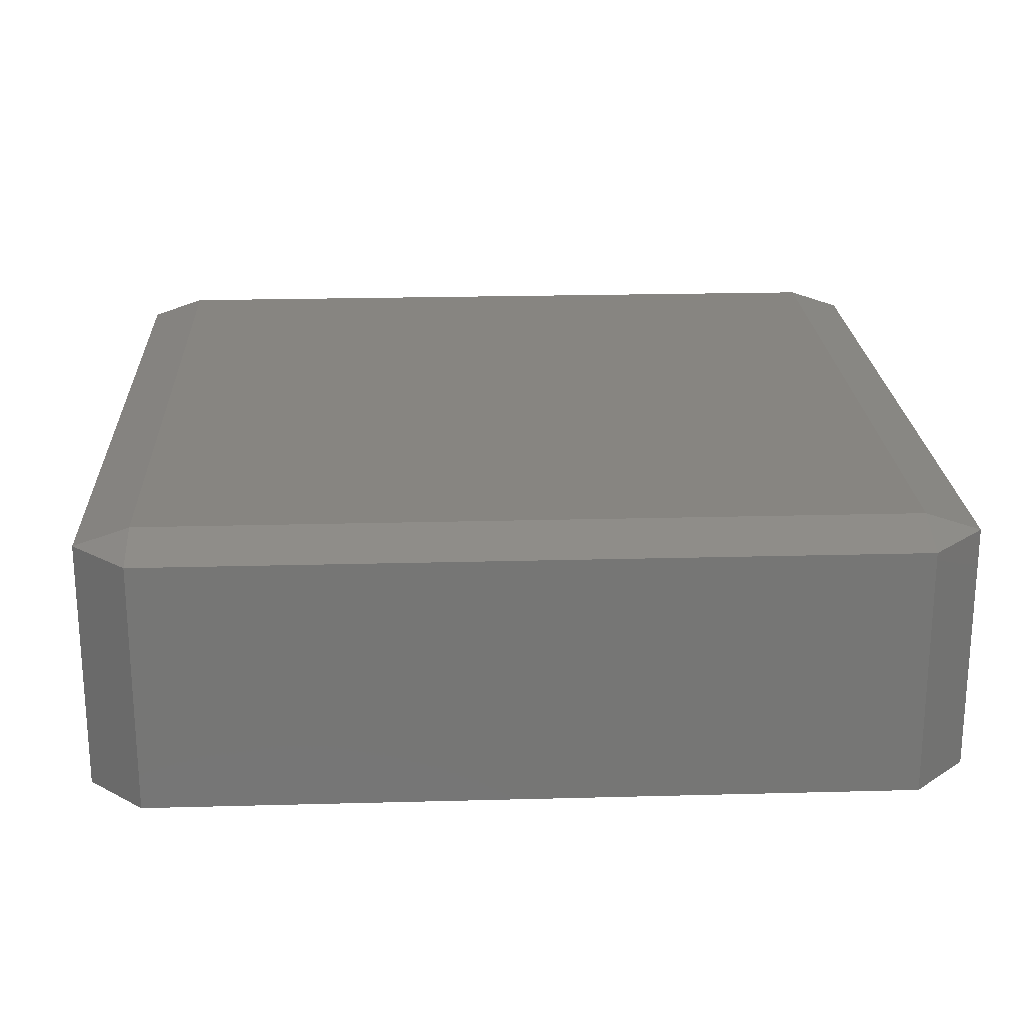
<metadata>
{"format":"stl","ext":"stl","renderer":"f3d","projection":"perspective","resolution":1024,"background":"white","views":[{"elev":22.0,"azim":87.3,"up":"+Z"}]}
</metadata>
<code>
# stl→obj: 384 verts, 764 faces
v -0.01167 -0.01167 -0.00445
v -0.01167 -0.01335 -0.003889
v -0.01335 -0.01167 -0.003889
v -0.01167 -0.008333 -0.00445
v -0.01335 -0.008333 -0.003889
v -0.01167 -0.005 -0.00445
v -0.01335 -0.005 -0.003889
v -0.01167 -0.001667 -0.00445
v -0.01335 -0.001667 -0.003889
v -0.01167 0.001667 -0.00445
v -0.01335 0.001667 -0.003889
v -0.01167 0.005 -0.00445
v -0.01335 0.005 -0.003889
v -0.01167 0.008333 -0.00445
v -0.01335 0.008333 -0.003889
v -0.01167 0.01167 -0.00445
v -0.01335 0.01167 -0.003889
v -0.01167 0.01335 -0.003889
v -0.008333 -0.01167 -0.00445
v -0.008333 -0.01335 -0.003889
v -0.008333 -0.008333 -0.00445
v -0.008333 -0.005 -0.00445
v -0.008333 -0.001667 -0.00445
v -0.008333 0.001667 -0.00445
v -0.008333 0.005 -0.00445
v -0.008333 0.008333 -0.00445
v -0.008333 0.01167 -0.00445
v -0.008333 0.01335 -0.003889
v -0.005 -0.01167 -0.00445
v -0.005 -0.01335 -0.003889
v -0.005 -0.008333 -0.00445
v -0.005 -0.005 -0.00445
v -0.005 -0.001667 -0.00445
v -0.005 0.001667 -0.00445
v -0.005 0.005 -0.00445
v -0.005 0.008333 -0.00445
v -0.005 0.01167 -0.00445
v -0.005 0.01335 -0.003889
v -0.001667 -0.01167 -0.00445
v -0.001667 -0.01335 -0.003889
v -0.001667 -0.008333 -0.00445
v -0.001667 -0.005 -0.00445
v -0.001667 -0.001667 -0.00445
v -0.001667 0.001667 -0.00445
v -0.001667 0.005 -0.00445
v -0.001667 0.008333 -0.00445
v -0.001667 0.01167 -0.00445
v -0.001667 0.01335 -0.003889
v 0.001667 -0.01167 -0.00445
v 0.001667 -0.01335 -0.003889
v 0.001667 -0.008333 -0.00445
v 0.001667 -0.005 -0.00445
v 0.001667 -0.001667 -0.00445
v 0.001667 0.001667 -0.00445
v 0.001667 0.005 -0.00445
v 0.001667 0.008333 -0.00445
v 0.001667 0.01167 -0.00445
v 0.001667 0.01335 -0.003889
v 0.005 -0.01167 -0.00445
v 0.005 -0.01335 -0.003889
v 0.005 -0.008333 -0.00445
v 0.005 -0.005 -0.00445
v 0.005 -0.001667 -0.00445
v 0.005 0.001667 -0.00445
v 0.005 0.005 -0.00445
v 0.005 0.008333 -0.00445
v 0.005 0.01167 -0.00445
v 0.005 0.01335 -0.003889
v 0.008333 -0.01167 -0.00445
v 0.008333 -0.01335 -0.003889
v 0.008333 -0.008333 -0.00445
v 0.008333 -0.005 -0.00445
v 0.008333 -0.001667 -0.00445
v 0.008333 0.001667 -0.00445
v 0.008333 0.005 -0.00445
v 0.008333 0.008333 -0.00445
v 0.008333 0.01167 -0.00445
v 0.008333 0.01335 -0.003889
v 0.01167 -0.01167 -0.00445
v 0.01167 -0.01335 -0.003889
v 0.01167 -0.008333 -0.00445
v 0.01167 -0.005 -0.00445
v 0.01167 -0.001667 -0.00445
v 0.01167 0.001667 -0.00445
v 0.01167 0.005 -0.00445
v 0.01167 0.008333 -0.00445
v 0.01167 0.01167 -0.00445
v 0.01167 0.01335 -0.003889
v 0.01335 -0.01167 -0.003889
v 0.01335 -0.008333 -0.003889
v 0.01335 -0.005 -0.003889
v 0.01335 -0.001667 -0.003889
v 0.01335 0.001667 -0.003889
v 0.01335 0.005 -0.003889
v 0.01335 0.008333 -0.003889
v 0.01335 0.01167 -0.003889
v -0.01167 -0.01335 -0.002778
v -0.01335 -0.01167 -0.002778
v -0.01335 -0.008333 -0.002778
v -0.01335 -0.005 -0.002778
v -0.01335 -0.001667 -0.002778
v -0.01335 0.001667 -0.002778
v -0.01335 0.005 -0.002778
v -0.01335 0.008333 -0.002778
v -0.01335 0.01167 -0.002778
v -0.01167 0.01335 -0.002778
v -0.008333 -0.01335 -0.002778
v -0.008333 0.01335 -0.002778
v -0.005 -0.01335 -0.002778
v -0.005 0.01335 -0.002778
v -0.001667 -0.01335 -0.002778
v -0.001667 0.01335 -0.002778
v 0.001667 -0.01335 -0.002778
v 0.001667 0.01335 -0.002778
v 0.005 -0.01335 -0.002778
v 0.005 0.01335 -0.002778
v 0.008333 -0.01335 -0.002778
v 0.008333 0.01335 -0.002778
v 0.01167 -0.01335 -0.002778
v 0.01167 0.01335 -0.002778
v 0.01335 -0.01167 -0.002778
v 0.01335 -0.008333 -0.002778
v 0.01335 -0.005 -0.002778
v 0.01335 -0.001667 -0.002778
v 0.01335 0.001667 -0.002778
v 0.01335 0.005 -0.002778
v 0.01335 0.008333 -0.002778
v 0.01335 0.01167 -0.002778
v -0.01167 -0.01335 -0.001667
v -0.01335 -0.01167 -0.001667
v -0.01335 -0.008333 -0.001667
v -0.01335 -0.005 -0.001667
v -0.01335 -0.001667 -0.001667
v -0.01335 0.001667 -0.001667
v -0.01335 0.005 -0.001667
v -0.01335 0.008333 -0.001667
v -0.01335 0.01167 -0.001667
v -0.01167 0.01335 -0.001667
v -0.008333 -0.01335 -0.001667
v -0.008333 0.01335 -0.001667
v -0.005 -0.01335 -0.001667
v -0.005 0.01335 -0.001667
v -0.001667 -0.01335 -0.001667
v -0.001667 0.01335 -0.001667
v 0.001667 -0.01335 -0.001667
v 0.001667 0.01335 -0.001667
v 0.005 -0.01335 -0.001667
v 0.005 0.01335 -0.001667
v 0.008333 -0.01335 -0.001667
v 0.008333 0.01335 -0.001667
v 0.01167 -0.01335 -0.001667
v 0.01167 0.01335 -0.001667
v 0.01335 -0.01167 -0.001667
v 0.01335 -0.008333 -0.001667
v 0.01335 -0.005 -0.001667
v 0.01335 -0.001667 -0.001667
v 0.01335 0.001667 -0.001667
v 0.01335 0.005 -0.001667
v 0.01335 0.008333 -0.001667
v 0.01335 0.01167 -0.001667
v -0.01167 -0.01335 -0.0005556
v -0.01335 -0.01167 -0.0005556
v -0.01335 -0.008333 -0.0005556
v -0.01335 -0.005 -0.0005556
v -0.01335 -0.001667 -0.0005556
v -0.01335 0.001667 -0.0005556
v -0.01335 0.005 -0.0005556
v -0.01335 0.008333 -0.0005556
v -0.01335 0.01167 -0.0005556
v -0.01167 0.01335 -0.0005556
v -0.008333 -0.01335 -0.0005556
v -0.008333 0.01335 -0.0005556
v -0.005 -0.01335 -0.0005556
v -0.005 0.01335 -0.0005556
v -0.001667 -0.01335 -0.0005556
v -0.001667 0.01335 -0.0005556
v 0.001667 -0.01335 -0.0005556
v 0.001667 0.01335 -0.0005556
v 0.005 -0.01335 -0.0005556
v 0.005 0.01335 -0.0005556
v 0.008333 -0.01335 -0.0005556
v 0.008333 0.01335 -0.0005556
v 0.01167 -0.01335 -0.0005556
v 0.01167 0.01335 -0.0005556
v 0.01335 -0.01167 -0.0005556
v 0.01335 -0.008333 -0.0005556
v 0.01335 -0.005 -0.0005556
v 0.01335 -0.001667 -0.0005556
v 0.01335 0.001667 -0.0005556
v 0.01335 0.005 -0.0005556
v 0.01335 0.008333 -0.0005556
v 0.01335 0.01167 -0.0005556
v -0.01167 -0.01335 0.0005556
v -0.01335 -0.01167 0.0005556
v -0.01335 -0.008333 0.0005556
v -0.01335 -0.005 0.0005556
v -0.01335 -0.001667 0.0005556
v -0.01335 0.001667 0.0005556
v -0.01335 0.005 0.0005556
v -0.01335 0.008333 0.0005556
v -0.01335 0.01167 0.0005556
v -0.01167 0.01335 0.0005556
v -0.008333 -0.01335 0.0005556
v -0.008333 0.01335 0.0005556
v -0.005 -0.01335 0.0005556
v -0.005 0.01335 0.0005556
v -0.001667 -0.01335 0.0005556
v -0.001667 0.01335 0.0005556
v 0.001667 -0.01335 0.0005556
v 0.001667 0.01335 0.0005556
v 0.005 -0.01335 0.0005556
v 0.005 0.01335 0.0005556
v 0.008333 -0.01335 0.0005556
v 0.008333 0.01335 0.0005556
v 0.01167 -0.01335 0.0005556
v 0.01167 0.01335 0.0005556
v 0.01335 -0.01167 0.0005556
v 0.01335 -0.008333 0.0005556
v 0.01335 -0.005 0.0005556
v 0.01335 -0.001667 0.0005556
v 0.01335 0.001667 0.0005556
v 0.01335 0.005 0.0005556
v 0.01335 0.008333 0.0005556
v 0.01335 0.01167 0.0005556
v -0.01167 -0.01335 0.001667
v -0.01335 -0.01167 0.001667
v -0.01335 -0.008333 0.001667
v -0.01335 -0.005 0.001667
v -0.01335 -0.001667 0.001667
v -0.01335 0.001667 0.001667
v -0.01335 0.005 0.001667
v -0.01335 0.008333 0.001667
v -0.01335 0.01167 0.001667
v -0.01167 0.01335 0.001667
v -0.008333 -0.01335 0.001667
v -0.008333 0.01335 0.001667
v -0.005 -0.01335 0.001667
v -0.005 0.01335 0.001667
v -0.001667 -0.01335 0.001667
v -0.001667 0.01335 0.001667
v 0.001667 -0.01335 0.001667
v 0.001667 0.01335 0.001667
v 0.005 -0.01335 0.001667
v 0.005 0.01335 0.001667
v 0.008333 -0.01335 0.001667
v 0.008333 0.01335 0.001667
v 0.01167 -0.01335 0.001667
v 0.01167 0.01335 0.001667
v 0.01335 -0.01167 0.001667
v 0.01335 -0.008333 0.001667
v 0.01335 -0.005 0.001667
v 0.01335 -0.001667 0.001667
v 0.01335 0.001667 0.001667
v 0.01335 0.005 0.001667
v 0.01335 0.008333 0.001667
v 0.01335 0.01167 0.001667
v -0.01167 -0.01335 0.002778
v -0.01335 -0.01167 0.002778
v -0.01335 -0.008333 0.002778
v -0.01335 -0.005 0.002778
v -0.01335 -0.001667 0.002778
v -0.01335 0.001667 0.002778
v -0.01335 0.005 0.002778
v -0.01335 0.008333 0.002778
v -0.01335 0.01167 0.002778
v -0.01167 0.01335 0.002778
v -0.008333 -0.01335 0.002778
v -0.008333 0.01335 0.002778
v -0.005 -0.01335 0.002778
v -0.005 0.01335 0.002778
v -0.001667 -0.01335 0.002778
v -0.001667 0.01335 0.002778
v 0.001667 -0.01335 0.002778
v 0.001667 0.01335 0.002778
v 0.005 -0.01335 0.002778
v 0.005 0.01335 0.002778
v 0.008333 -0.01335 0.002778
v 0.008333 0.01335 0.002778
v 0.01167 -0.01335 0.002778
v 0.01167 0.01335 0.002778
v 0.01335 -0.01167 0.002778
v 0.01335 -0.008333 0.002778
v 0.01335 -0.005 0.002778
v 0.01335 -0.001667 0.002778
v 0.01335 0.001667 0.002778
v 0.01335 0.005 0.002778
v 0.01335 0.008333 0.002778
v 0.01335 0.01167 0.002778
v -0.01167 -0.01335 0.003889
v -0.01335 -0.01167 0.003889
v -0.01335 -0.008333 0.003889
v -0.01335 -0.005 0.003889
v -0.01335 -0.001667 0.003889
v -0.01335 0.001667 0.003889
v -0.01335 0.005 0.003889
v -0.01335 0.008333 0.003889
v -0.01335 0.01167 0.003889
v -0.01167 0.01335 0.003889
v -0.008333 -0.01335 0.003889
v -0.008333 0.01335 0.003889
v -0.005 -0.01335 0.003889
v -0.005 0.01335 0.003889
v -0.001667 -0.01335 0.003889
v -0.001667 0.01335 0.003889
v 0.001667 -0.01335 0.003889
v 0.001667 0.01335 0.003889
v 0.005 -0.01335 0.003889
v 0.005 0.01335 0.003889
v 0.008333 -0.01335 0.003889
v 0.008333 0.01335 0.003889
v 0.01167 -0.01335 0.003889
v 0.01167 0.01335 0.003889
v 0.01335 -0.01167 0.003889
v 0.01335 -0.008333 0.003889
v 0.01335 -0.005 0.003889
v 0.01335 -0.001667 0.003889
v 0.01335 0.001667 0.003889
v 0.01335 0.005 0.003889
v 0.01335 0.008333 0.003889
v 0.01335 0.01167 0.003889
v -0.01167 -0.01167 0.00445
v -0.01167 -0.008333 0.00445
v -0.01167 -0.005 0.00445
v -0.01167 -0.001667 0.00445
v -0.01167 0.001667 0.00445
v -0.01167 0.005 0.00445
v -0.01167 0.008333 0.00445
v -0.01167 0.01167 0.00445
v -0.008333 -0.01167 0.00445
v -0.008333 -0.008333 0.00445
v -0.008333 -0.005 0.00445
v -0.008333 -0.001667 0.00445
v -0.008333 0.001667 0.00445
v -0.008333 0.005 0.00445
v -0.008333 0.008333 0.00445
v -0.008333 0.01167 0.00445
v -0.005 -0.01167 0.00445
v -0.005 -0.008333 0.00445
v -0.005 -0.005 0.00445
v -0.005 -0.001667 0.00445
v -0.005 0.001667 0.00445
v -0.005 0.005 0.00445
v -0.005 0.008333 0.00445
v -0.005 0.01167 0.00445
v -0.001667 -0.01167 0.00445
v -0.001667 -0.008333 0.00445
v -0.001667 -0.005 0.00445
v -0.001667 -0.001667 0.00445
v -0.001667 0.001667 0.00445
v -0.001667 0.005 0.00445
v -0.001667 0.008333 0.00445
v -0.001667 0.01167 0.00445
v 0.001667 -0.01167 0.00445
v 0.001667 -0.008333 0.00445
v 0.001667 -0.005 0.00445
v 0.001667 -0.001667 0.00445
v 0.001667 0.001667 0.00445
v 0.001667 0.005 0.00445
v 0.001667 0.008333 0.00445
v 0.001667 0.01167 0.00445
v 0.005 -0.01167 0.00445
v 0.005 -0.008333 0.00445
v 0.005 -0.005 0.00445
v 0.005 -0.001667 0.00445
v 0.005 0.001667 0.00445
v 0.005 0.005 0.00445
v 0.005 0.008333 0.00445
v 0.005 0.01167 0.00445
v 0.008333 -0.01167 0.00445
v 0.008333 -0.008333 0.00445
v 0.008333 -0.005 0.00445
v 0.008333 -0.001667 0.00445
v 0.008333 0.001667 0.00445
v 0.008333 0.005 0.00445
v 0.008333 0.008333 0.00445
v 0.008333 0.01167 0.00445
v 0.01167 -0.01167 0.00445
v 0.01167 -0.008333 0.00445
v 0.01167 -0.005 0.00445
v 0.01167 -0.001667 0.00445
v 0.01167 0.001667 0.00445
v 0.01167 0.005 0.00445
v 0.01167 0.008333 0.00445
v 0.01167 0.01167 0.00445
f 1 2 3
f 1 3 4
f 4 3 5
f 4 5 6
f 6 5 7
f 6 7 8
f 8 7 9
f 8 9 10
f 10 9 11
f 10 11 12
f 12 11 13
f 12 13 14
f 14 13 15
f 14 15 16
f 16 15 17
f 16 17 18
f 1 19 2
f 2 19 20
f 1 4 19
f 19 4 21
f 4 6 21
f 21 6 22
f 6 8 22
f 22 8 23
f 8 10 23
f 23 10 24
f 10 12 24
f 24 12 25
f 12 14 25
f 25 14 26
f 14 16 26
f 26 16 27
f 16 18 27
f 27 18 28
f 19 29 20
f 20 29 30
f 19 21 29
f 29 21 31
f 21 22 31
f 31 22 32
f 22 23 32
f 32 23 33
f 23 24 33
f 33 24 34
f 24 25 34
f 34 25 35
f 25 26 35
f 35 26 36
f 26 27 36
f 36 27 37
f 27 28 37
f 37 28 38
f 29 39 30
f 30 39 40
f 29 31 39
f 39 31 41
f 31 32 41
f 41 32 42
f 32 33 42
f 42 33 43
f 33 34 43
f 43 34 44
f 34 35 44
f 44 35 45
f 35 36 45
f 45 36 46
f 36 37 46
f 46 37 47
f 37 38 47
f 47 38 48
f 39 49 40
f 40 49 50
f 39 41 49
f 49 41 51
f 41 42 51
f 51 42 52
f 42 43 52
f 52 43 53
f 43 44 53
f 53 44 54
f 44 45 54
f 54 45 55
f 45 46 55
f 55 46 56
f 46 47 56
f 56 47 57
f 47 48 57
f 57 48 58
f 49 59 50
f 50 59 60
f 49 51 59
f 59 51 61
f 51 52 61
f 61 52 62
f 52 53 62
f 62 53 63
f 53 54 63
f 63 54 64
f 54 55 64
f 64 55 65
f 55 56 65
f 65 56 66
f 56 57 66
f 66 57 67
f 57 58 67
f 67 58 68
f 59 69 60
f 60 69 70
f 59 61 69
f 69 61 71
f 61 62 71
f 71 62 72
f 62 63 72
f 72 63 73
f 63 64 73
f 73 64 74
f 64 65 74
f 74 65 75
f 65 66 75
f 75 66 76
f 66 67 76
f 76 67 77
f 67 68 77
f 77 68 78
f 69 79 70
f 70 79 80
f 69 71 79
f 79 71 81
f 71 72 81
f 81 72 82
f 72 73 82
f 82 73 83
f 73 74 83
f 83 74 84
f 74 75 84
f 84 75 85
f 75 76 85
f 85 76 86
f 76 77 86
f 86 77 87
f 77 78 87
f 87 78 88
f 79 89 80
f 79 81 89
f 89 81 90
f 81 82 90
f 90 82 91
f 82 83 91
f 91 83 92
f 83 84 92
f 92 84 93
f 84 85 93
f 93 85 94
f 85 86 94
f 94 86 95
f 86 87 95
f 95 87 96
f 87 88 96
f 2 97 3
f 3 97 98
f 3 98 5
f 5 98 99
f 5 99 7
f 7 99 100
f 7 100 9
f 9 100 101
f 9 101 11
f 11 101 102
f 11 102 13
f 13 102 103
f 13 103 15
f 15 103 104
f 15 104 17
f 17 104 105
f 17 105 18
f 18 105 106
f 20 107 2
f 2 107 97
f 28 18 108
f 108 18 106
f 30 109 20
f 20 109 107
f 38 28 110
f 110 28 108
f 40 111 30
f 30 111 109
f 48 38 112
f 112 38 110
f 50 113 40
f 40 113 111
f 58 48 114
f 114 48 112
f 60 115 50
f 50 115 113
f 68 58 116
f 116 58 114
f 70 117 60
f 60 117 115
f 78 68 118
f 118 68 116
f 80 119 70
f 70 119 117
f 88 78 120
f 120 78 118
f 80 89 119
f 119 89 121
f 89 90 121
f 121 90 122
f 90 91 122
f 122 91 123
f 91 92 123
f 123 92 124
f 92 93 124
f 124 93 125
f 93 94 125
f 125 94 126
f 94 95 126
f 126 95 127
f 95 96 127
f 127 96 128
f 96 88 128
f 128 88 120
f 97 129 98
f 98 129 130
f 98 130 99
f 99 130 131
f 99 131 100
f 100 131 132
f 100 132 101
f 101 132 133
f 101 133 102
f 102 133 134
f 102 134 103
f 103 134 135
f 103 135 104
f 104 135 136
f 104 136 105
f 105 136 137
f 105 137 106
f 106 137 138
f 107 139 97
f 97 139 129
f 108 106 140
f 140 106 138
f 109 141 107
f 107 141 139
f 110 108 142
f 142 108 140
f 111 143 109
f 109 143 141
f 112 110 144
f 144 110 142
f 113 145 111
f 111 145 143
f 114 112 146
f 146 112 144
f 115 147 113
f 113 147 145
f 116 114 148
f 148 114 146
f 117 149 115
f 115 149 147
f 118 116 150
f 150 116 148
f 119 151 117
f 117 151 149
f 120 118 152
f 152 118 150
f 119 121 151
f 151 121 153
f 121 122 153
f 153 122 154
f 122 123 154
f 154 123 155
f 123 124 155
f 155 124 156
f 124 125 156
f 156 125 157
f 125 126 157
f 157 126 158
f 126 127 158
f 158 127 159
f 127 128 159
f 159 128 160
f 128 120 160
f 160 120 152
f 129 161 130
f 130 161 162
f 130 162 131
f 131 162 163
f 131 163 132
f 132 163 164
f 132 164 133
f 133 164 165
f 133 165 134
f 134 165 166
f 134 166 135
f 135 166 167
f 135 167 136
f 136 167 168
f 136 168 137
f 137 168 169
f 137 169 138
f 138 169 170
f 139 171 129
f 129 171 161
f 140 138 172
f 172 138 170
f 141 173 139
f 139 173 171
f 142 140 174
f 174 140 172
f 143 175 141
f 141 175 173
f 144 142 176
f 176 142 174
f 145 177 143
f 143 177 175
f 146 144 178
f 178 144 176
f 147 179 145
f 145 179 177
f 148 146 180
f 180 146 178
f 149 181 147
f 147 181 179
f 150 148 182
f 182 148 180
f 151 183 149
f 149 183 181
f 152 150 184
f 184 150 182
f 151 153 183
f 183 153 185
f 153 154 185
f 185 154 186
f 154 155 186
f 186 155 187
f 155 156 187
f 187 156 188
f 156 157 188
f 188 157 189
f 157 158 189
f 189 158 190
f 158 159 190
f 190 159 191
f 159 160 191
f 191 160 192
f 160 152 192
f 192 152 184
f 161 193 162
f 162 193 194
f 162 194 163
f 163 194 195
f 163 195 164
f 164 195 196
f 164 196 165
f 165 196 197
f 165 197 166
f 166 197 198
f 166 198 167
f 167 198 199
f 167 199 168
f 168 199 200
f 168 200 169
f 169 200 201
f 169 201 170
f 170 201 202
f 171 203 161
f 161 203 193
f 172 170 204
f 204 170 202
f 173 205 171
f 171 205 203
f 174 172 206
f 206 172 204
f 175 207 173
f 173 207 205
f 176 174 208
f 208 174 206
f 177 209 175
f 175 209 207
f 178 176 210
f 210 176 208
f 179 211 177
f 177 211 209
f 180 178 212
f 212 178 210
f 181 213 179
f 179 213 211
f 182 180 214
f 214 180 212
f 183 215 181
f 181 215 213
f 184 182 216
f 216 182 214
f 183 185 215
f 215 185 217
f 185 186 217
f 217 186 218
f 186 187 218
f 218 187 219
f 187 188 219
f 219 188 220
f 188 189 220
f 220 189 221
f 189 190 221
f 221 190 222
f 190 191 222
f 222 191 223
f 191 192 223
f 223 192 224
f 192 184 224
f 224 184 216
f 193 225 194
f 194 225 226
f 194 226 195
f 195 226 227
f 195 227 196
f 196 227 228
f 196 228 197
f 197 228 229
f 197 229 198
f 198 229 230
f 198 230 199
f 199 230 231
f 199 231 200
f 200 231 232
f 200 232 201
f 201 232 233
f 201 233 202
f 202 233 234
f 203 235 193
f 193 235 225
f 204 202 236
f 236 202 234
f 205 237 203
f 203 237 235
f 206 204 238
f 238 204 236
f 207 239 205
f 205 239 237
f 208 206 240
f 240 206 238
f 209 241 207
f 207 241 239
f 210 208 242
f 242 208 240
f 211 243 209
f 209 243 241
f 212 210 244
f 244 210 242
f 213 245 211
f 211 245 243
f 214 212 246
f 246 212 244
f 215 247 213
f 213 247 245
f 216 214 248
f 248 214 246
f 215 217 247
f 247 217 249
f 217 218 249
f 249 218 250
f 218 219 250
f 250 219 251
f 219 220 251
f 251 220 252
f 220 221 252
f 252 221 253
f 221 222 253
f 253 222 254
f 222 223 254
f 254 223 255
f 223 224 255
f 255 224 256
f 224 216 256
f 256 216 248
f 225 257 226
f 226 257 258
f 226 258 227
f 227 258 259
f 227 259 228
f 228 259 260
f 228 260 229
f 229 260 261
f 229 261 230
f 230 261 262
f 230 262 231
f 231 262 263
f 231 263 232
f 232 263 264
f 232 264 233
f 233 264 265
f 233 265 234
f 234 265 266
f 235 267 225
f 225 267 257
f 236 234 268
f 268 234 266
f 237 269 235
f 235 269 267
f 238 236 270
f 270 236 268
f 239 271 237
f 237 271 269
f 240 238 272
f 272 238 270
f 241 273 239
f 239 273 271
f 242 240 274
f 274 240 272
f 243 275 241
f 241 275 273
f 244 242 276
f 276 242 274
f 245 277 243
f 243 277 275
f 246 244 278
f 278 244 276
f 247 279 245
f 245 279 277
f 248 246 280
f 280 246 278
f 247 249 279
f 279 249 281
f 249 250 281
f 281 250 282
f 250 251 282
f 282 251 283
f 251 252 283
f 283 252 284
f 252 253 284
f 284 253 285
f 253 254 285
f 285 254 286
f 254 255 286
f 286 255 287
f 255 256 287
f 287 256 288
f 256 248 288
f 288 248 280
f 257 289 258
f 258 289 290
f 258 290 259
f 259 290 291
f 259 291 260
f 260 291 292
f 260 292 261
f 261 292 293
f 261 293 262
f 262 293 294
f 262 294 263
f 263 294 295
f 263 295 264
f 264 295 296
f 264 296 265
f 265 296 297
f 265 297 266
f 266 297 298
f 267 299 257
f 257 299 289
f 268 266 300
f 300 266 298
f 269 301 267
f 267 301 299
f 270 268 302
f 302 268 300
f 271 303 269
f 269 303 301
f 272 270 304
f 304 270 302
f 273 305 271
f 271 305 303
f 274 272 306
f 306 272 304
f 275 307 273
f 273 307 305
f 276 274 308
f 308 274 306
f 277 309 275
f 275 309 307
f 278 276 310
f 310 276 308
f 279 311 277
f 277 311 309
f 280 278 312
f 312 278 310
f 279 281 311
f 311 281 313
f 281 282 313
f 313 282 314
f 282 283 314
f 314 283 315
f 283 284 315
f 315 284 316
f 284 285 316
f 316 285 317
f 285 286 317
f 317 286 318
f 286 287 318
f 318 287 319
f 287 288 319
f 319 288 320
f 288 280 320
f 320 280 312
f 289 321 290
f 290 321 291
f 291 321 322
f 291 322 292
f 292 322 323
f 292 323 293
f 293 323 324
f 293 324 294
f 294 324 325
f 294 325 295
f 295 325 326
f 295 326 296
f 296 326 327
f 296 327 297
f 297 327 328
f 297 328 298
f 299 329 289
f 289 329 321
f 321 329 322
f 322 329 330
f 322 330 323
f 323 330 331
f 323 331 324
f 324 331 332
f 324 332 325
f 325 332 333
f 325 333 326
f 326 333 334
f 326 334 327
f 327 334 335
f 327 335 328
f 328 335 336
f 300 298 336
f 336 298 328
f 301 337 299
f 299 337 329
f 329 337 330
f 330 337 338
f 330 338 331
f 331 338 339
f 331 339 332
f 332 339 340
f 332 340 333
f 333 340 341
f 333 341 334
f 334 341 342
f 334 342 335
f 335 342 343
f 335 343 336
f 336 343 344
f 302 300 344
f 344 300 336
f 303 345 301
f 301 345 337
f 337 345 338
f 338 345 346
f 338 346 339
f 339 346 347
f 339 347 340
f 340 347 348
f 340 348 341
f 341 348 349
f 341 349 342
f 342 349 350
f 342 350 343
f 343 350 351
f 343 351 344
f 344 351 352
f 304 302 352
f 352 302 344
f 305 353 303
f 303 353 345
f 345 353 346
f 346 353 354
f 346 354 347
f 347 354 355
f 347 355 348
f 348 355 356
f 348 356 349
f 349 356 357
f 349 357 350
f 350 357 358
f 350 358 351
f 351 358 359
f 351 359 352
f 352 359 360
f 306 304 360
f 360 304 352
f 307 361 305
f 305 361 353
f 353 361 354
f 354 361 362
f 354 362 355
f 355 362 363
f 355 363 356
f 356 363 364
f 356 364 357
f 357 364 365
f 357 365 358
f 358 365 366
f 358 366 359
f 359 366 367
f 359 367 360
f 360 367 368
f 308 306 368
f 368 306 360
f 309 369 307
f 307 369 361
f 361 369 362
f 362 369 370
f 362 370 363
f 363 370 371
f 363 371 364
f 364 371 372
f 364 372 365
f 365 372 373
f 365 373 366
f 366 373 374
f 366 374 367
f 367 374 375
f 367 375 368
f 368 375 376
f 310 308 376
f 376 308 368
f 311 377 309
f 309 377 369
f 369 377 370
f 370 377 378
f 370 378 371
f 371 378 379
f 371 379 372
f 372 379 380
f 372 380 373
f 373 380 381
f 373 381 374
f 374 381 382
f 374 382 375
f 375 382 383
f 375 383 376
f 376 383 384
f 312 310 384
f 384 310 376
f 311 313 377
f 313 314 377
f 377 314 378
f 314 315 378
f 378 315 379
f 315 316 379
f 379 316 380
f 316 317 380
f 380 317 381
f 317 318 381
f 381 318 382
f 318 319 382
f 382 319 383
f 319 320 383
f 383 320 384
f 320 312 384

</code>
